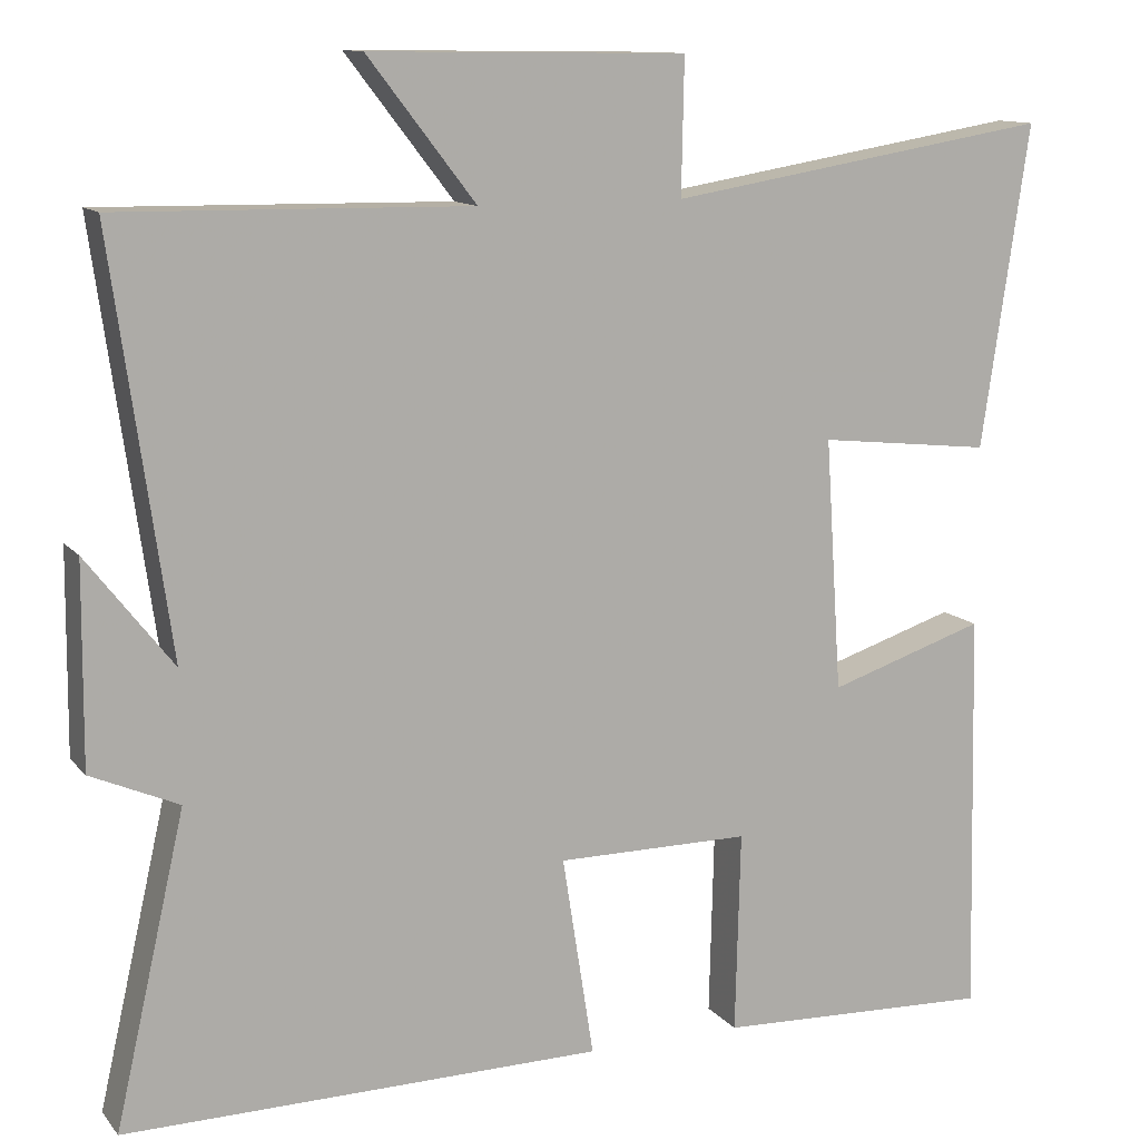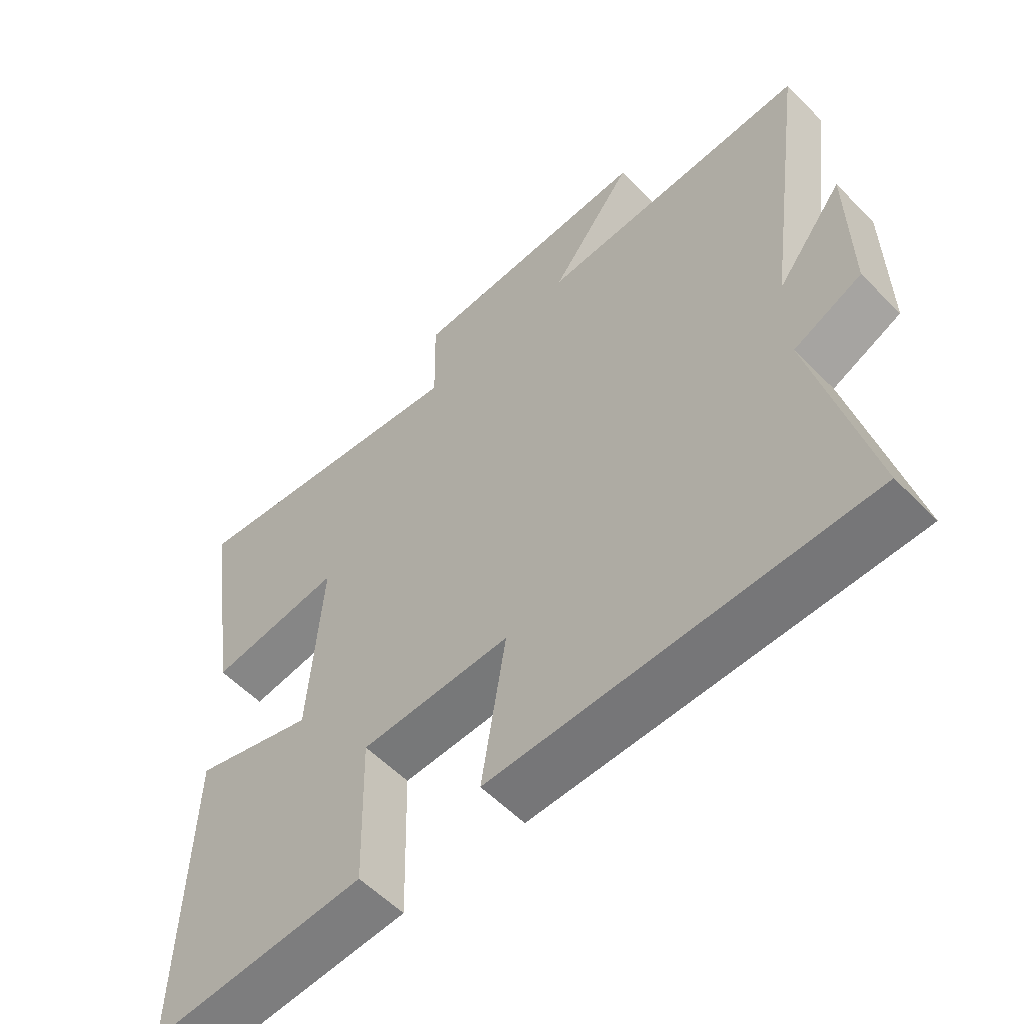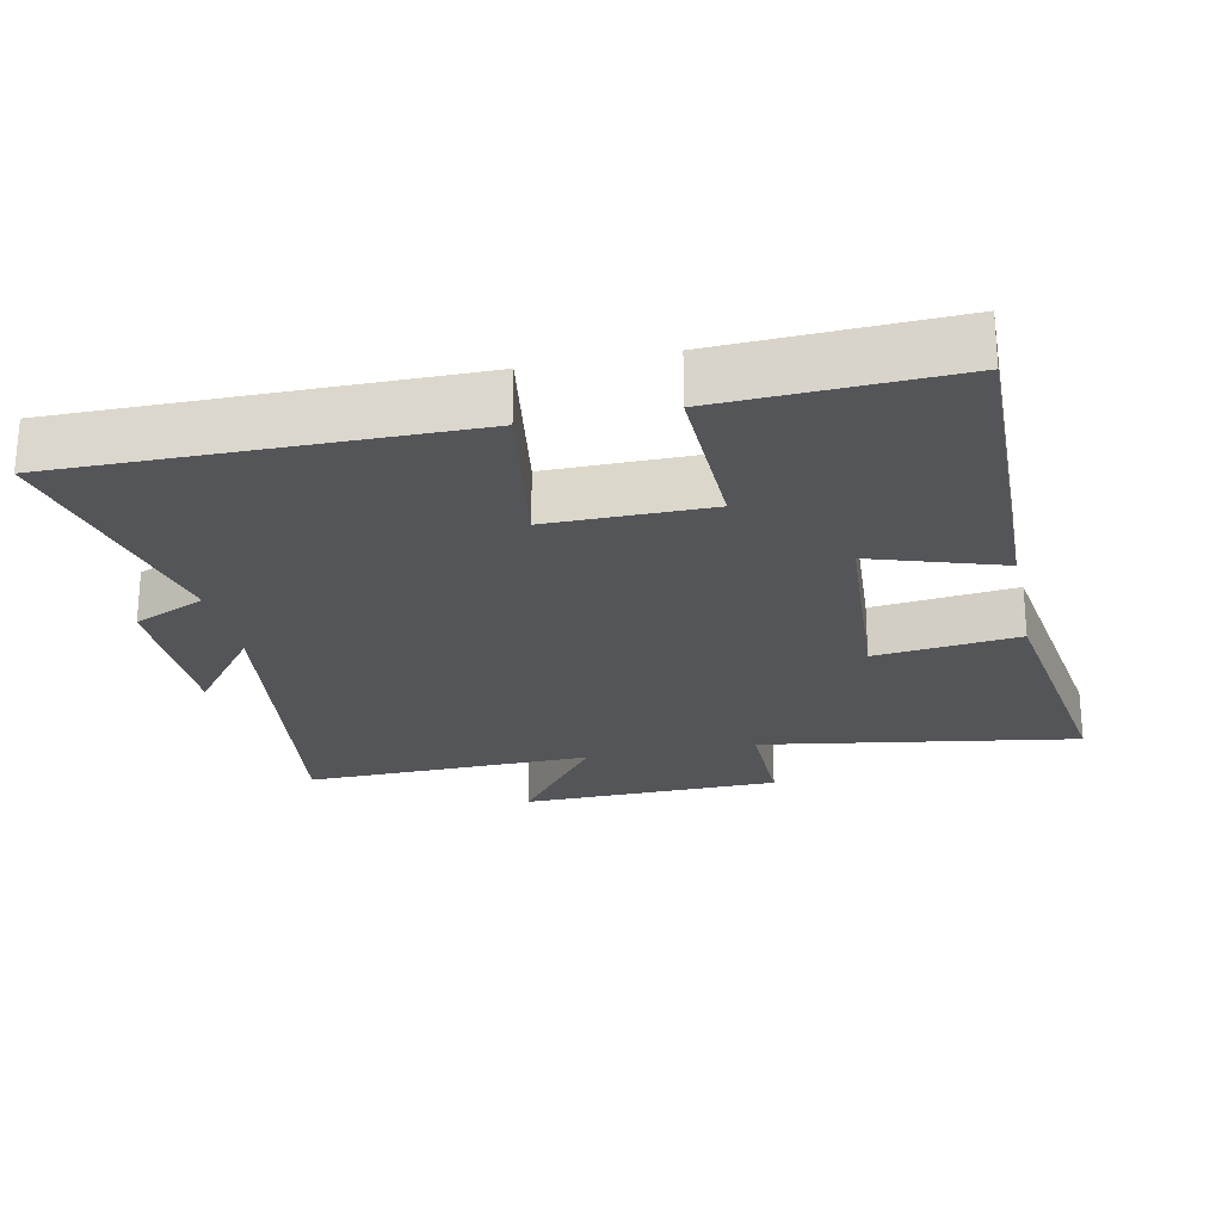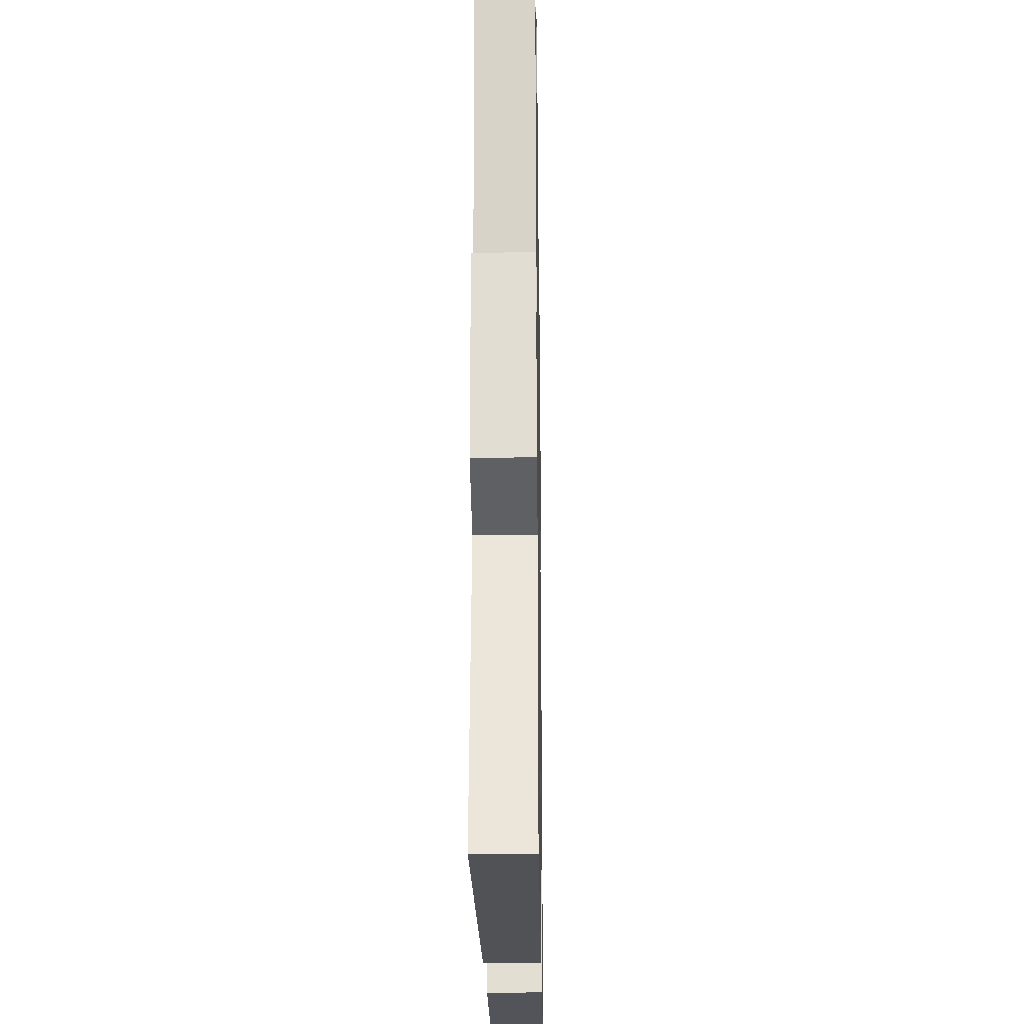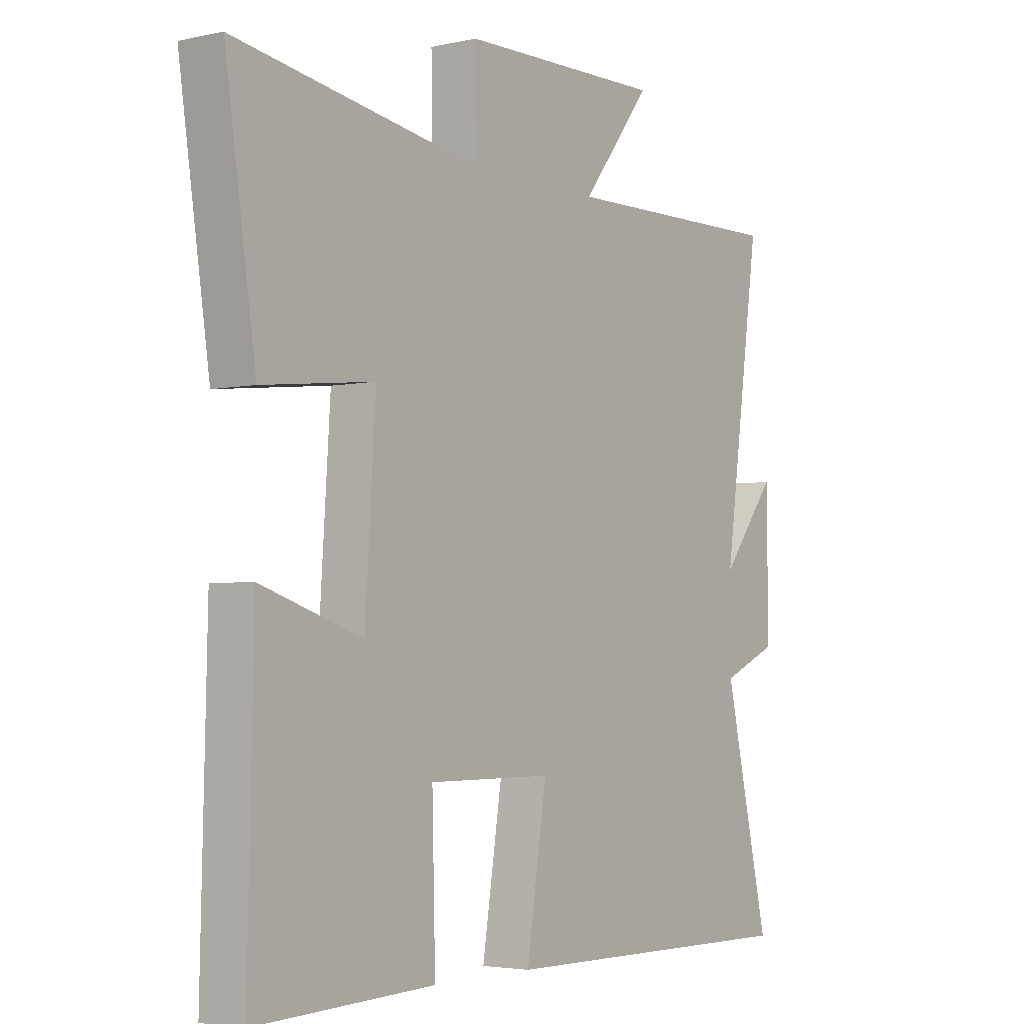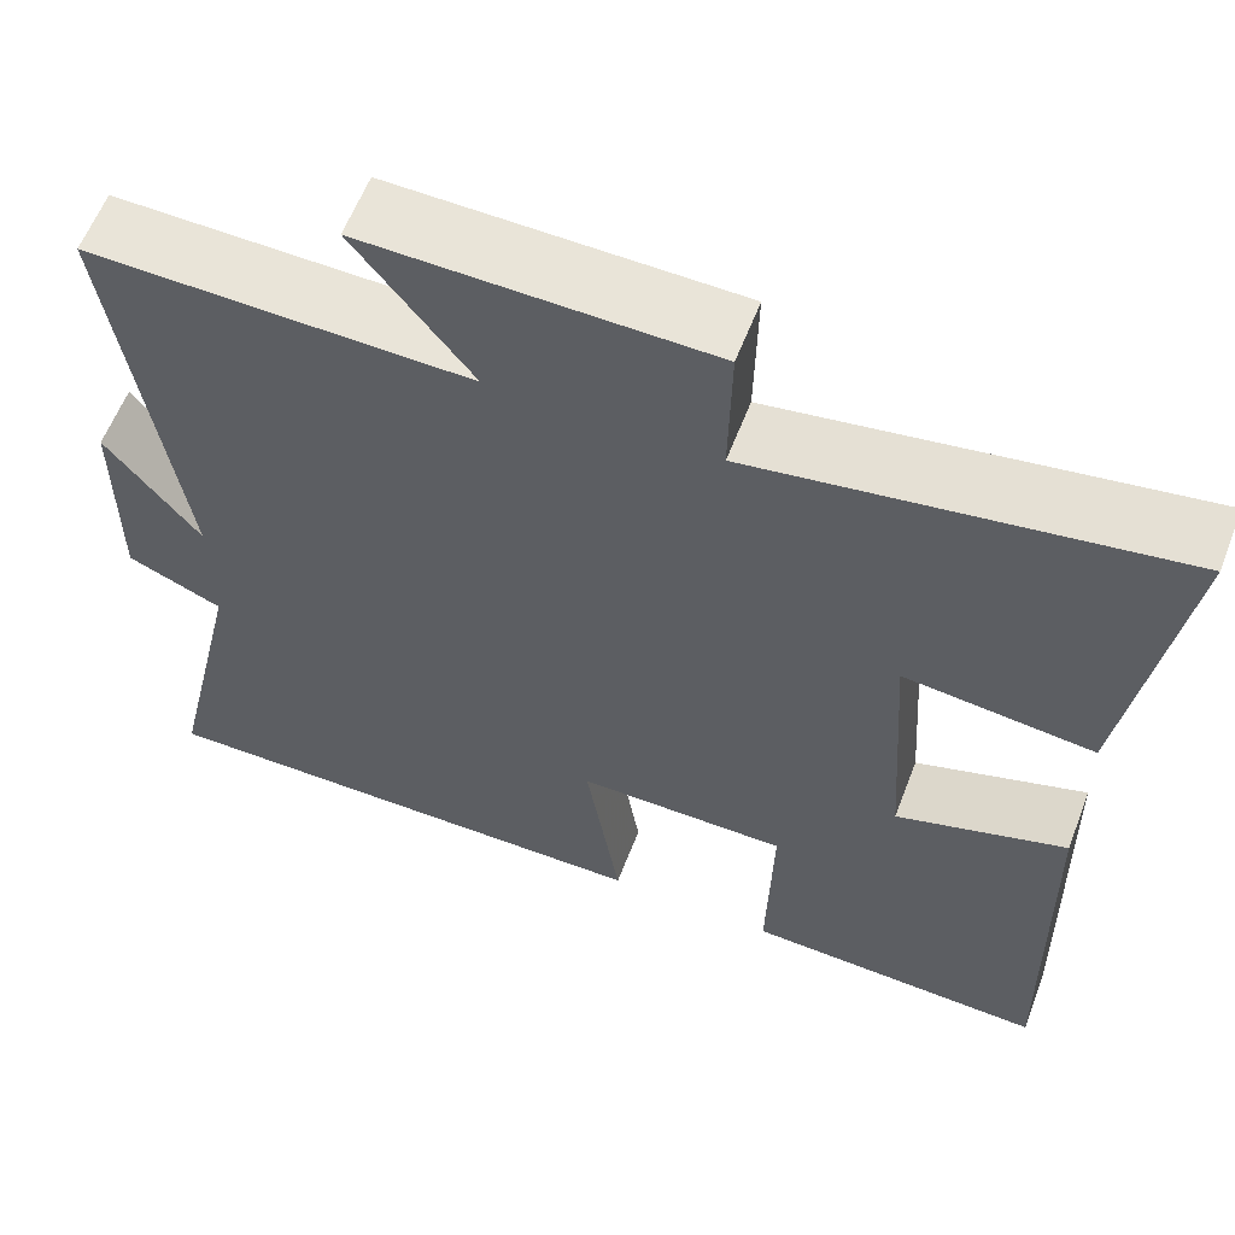
<metadata>
{"format":"obj","ext":"obj","renderer":"f3d","projection":"perspective","resolution":1024,"background":"white","views":[{"elev":12.0,"azim":156.3,"up":"+Z"},{"elev":-57.4,"azim":43.8,"up":"+Z"},{"elev":-24.2,"azim":-168.0,"up":"+Y"},{"elev":-21.5,"azim":90.9,"up":"+Z"},{"elev":-3.6,"azim":-53.6,"up":"+Z"},{"elev":60.0,"azim":-159.0,"up":"+Z"}]}
</metadata>
<code>
v -0.511 0.07 -0.513
v -0.5 0.07 -0.028
v -0.312 0.07 -0.089
v -0.292 0.07 0.213
v -0.5 0.07 0.19
v -0.557 0.07 0.575
v -0.097 0.07 0.5
v -0.1 0.07 0.661
v 0.278 0.07 0.667
v 0.149 0.07 0.5
v 0.569 0.07 0.507
v 0.5 0.07 0.017
v 0.603 0.07 0.149
v 0.605 0.07 -0.091
v 0.5 0.07 -0.137
v 0.584 0.07 -0.506
v 0.01 0.07 -0.5
v 0.048 0.07 -0.259
v -0.184 0.07 -0.259
v -0.178 0.07 -0.5
v -0.511 0 -0.513
v -0.5 0 -0.028
v -0.312 0 -0.089
v -0.292 0 0.213
v -0.5 0 0.19
v -0.557 0 0.575
v -0.097 0 0.5
v -0.1 0 0.661
v 0.278 0 0.667
v 0.149 0 0.5
v 0.569 0 0.507
v 0.5 0 0.017
v 0.603 0 0.149
v 0.605 0 -0.091
v 0.5 0 -0.137
v 0.584 0 -0.506
v 0.01 0 -0.5
v 0.048 0 -0.259
v -0.184 0 -0.259
v -0.178 0 -0.5
f 19 20 1 2
f 18 19 2 3
f 15 16 17 18
f 15 18 3 4
f 12 13 14 15
f 12 15 4
f 10 11 12 4
f 7 8 9 10
f 7 10 4 5
f 5 6 7
f 22 21 40 39
f 23 22 39 38
f 38 37 36 35
f 24 23 38 35
f 35 34 33 32
f 24 35 32
f 24 32 31 30
f 30 29 28 27
f 25 24 30 27
f 27 26 25
f 1 21 22 2
f 2 22 23 3
f 3 23 24 4
f 4 24 25 5
f 5 25 26 6
f 6 26 27 7
f 7 27 28 8
f 8 28 29 9
f 9 29 30 10
f 10 30 31 11
f 11 31 32 12
f 12 32 33 13
f 13 33 34 14
f 14 34 35 15
f 15 35 36 16
f 16 36 37 17
f 17 37 38 18
f 18 38 39 19
f 19 39 40 20
f 20 40 21 1

</code>
